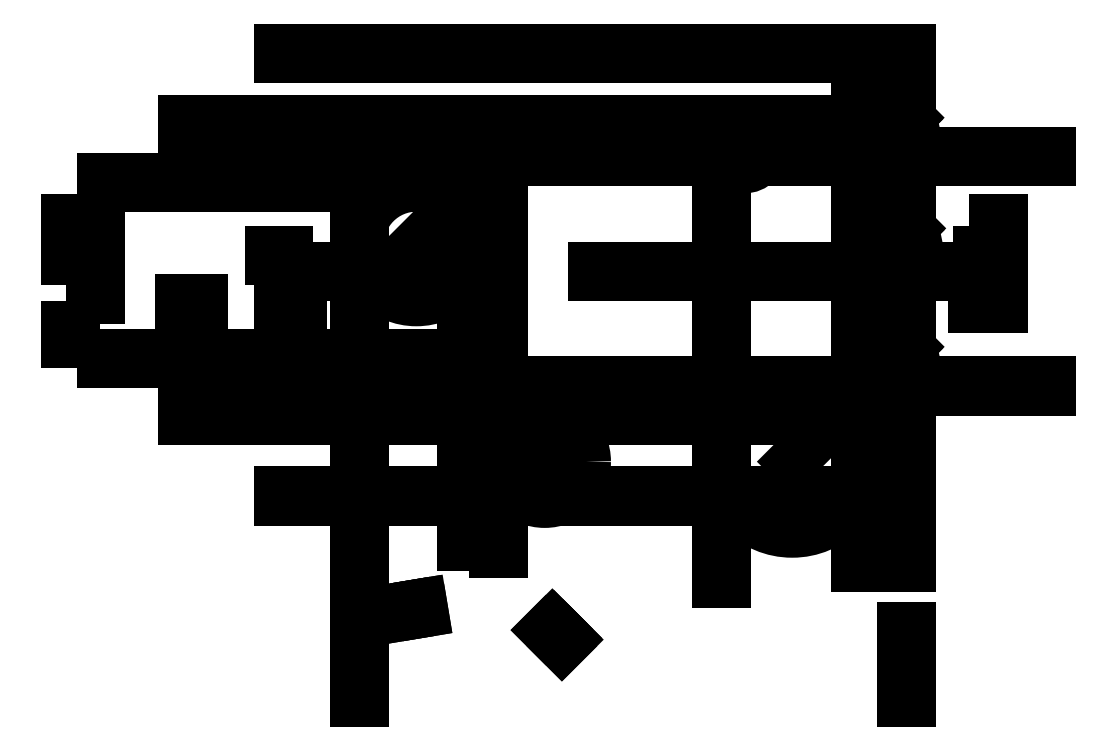
<metadata>
{"format":"dxf","ext":"dxf","renderer":"ezdxf+matplotlib","layout":"modelspace","background":"white","min_lineweight":24,"dpi":150}
</metadata>
<code>
0
SECTION
2
ENTITIES
0
LINE
8
0
10
235
20
106
30
0
11
235
21
277
31
0
0
DIMENSION
8
0
280
0
2
*D1
3
Standard
10
231
20
106
30
0
11
231
21
191.5
31
0
70
32
71
5
1
<>
13
235
23
106
33
0
14
235
24
277
34
0
50
90
0
LINE
8
0
10
413
20
41
30
0
11
413
21
74
31
0
0
DIMENSION
8
0
280
0
2
*D2
3
Standard
10
409
20
41
30
0
11
409
21
57.5
31
0
70
32
71
5
1
<>
13
413
23
41
33
0
14
413
24
74
34
0
50
90
0
LINE
8
0
10
413
20
100
30
0
11
413
21
322
31
0
0
DIMENSION
8
0
280
0
2
*D3
3
Standard
10
409
20
100
30
0
11
409
21
211
31
0
70
32
71
5
1
<>
13
413
23
100
33
0
14
413
24
322
34
0
50
90
0
LINE
8
0
10
174
20
41
30
0
11
174
21
277
31
0
0
DIMENSION
8
0
280
0
2
*D4
3
Standard
10
170
20
41
30
0
11
170
21
159
31
0
70
32
71
5
1
<>
13
174
23
41
33
0
14
174
24
277
34
0
50
90
0
LINE
8
0
10
137
20
322
30
0
11
413
21
322
31
0
0
DIMENSION
8
0
280
0
2
*D5
3
Standard
10
137
20
326
30
0
11
275
21
326
31
0
70
32
71
5
1
<>
13
137
23
322
33
0
14
413
24
322
34
0
50
0
0
LINE
8
0
10
95
20
164
30
0
11
393
21
164
31
0
0
DIMENSION
8
0
280
0
2
*D6
3
Standard
10
95
20
168
30
0
11
244
21
168
31
0
70
32
71
5
1
<>
13
95
23
164
33
0
14
393
24
164
34
0
50
0
0
LINE
8
0
10
159
20
227
30
0
11
235
21
227
31
0
0
DIMENSION
8
0
280
0
2
*D7
3
Standard
10
159
20
231
30
0
11
197
21
231
31
0
70
32
71
5
1
<>
13
159
23
227
33
0
14
235
24
227
34
0
50
0
0
LINE
8
0
10
274
20
227
30
0
11
356
21
227
31
0
0
DIMENSION
8
0
280
0
2
*D8
3
Standard
10
274
20
231
30
0
11
315
21
231
31
0
70
32
71
5
1
<>
13
274
23
227
33
0
14
356
24
227
34
0
50
0
0
LINE
8
0
10
376
20
227
30
0
11
432
21
227
31
0
0
DIMENSION
8
0
280
0
2
*D9
3
Standard
10
376
20
231
30
0
11
404
21
231
31
0
70
32
71
5
1
<>
13
376
23
227
33
0
14
432
24
227
34
0
50
0
0
LINE
8
0
10
137
20
129
30
0
11
413
21
129
31
0
0
DIMENSION
8
0
280
0
2
*D10
3
Standard
10
137
20
133
30
0
11
275
21
133
31
0
70
32
71
5
1
<>
13
137
23
129
33
0
14
413
24
129
34
0
50
0
0
LINE
8
0
10
95
20
291
30
0
11
393
21
291
31
0
0
DIMENSION
8
0
280
0
2
*D11
3
Standard
10
95
20
295
30
0
11
244
21
295
31
0
70
32
71
5
1
<>
13
95
23
291
33
0
14
393
24
291
34
0
50
0
0
LINE
8
0
10
174
20
177
30
0
11
221
21
177
31
0
0
DIMENSION
8
0
280
0
2
*D12
3
Standard
10
174
20
181
30
0
11
197.5
21
181
31
0
70
32
71
5
1
<>
13
174
23
177
33
0
14
221
24
177
34
0
50
0
0
LINE
8
0
10
235
20
177
30
0
11
474
21
177
31
0
0
DIMENSION
8
0
280
0
2
*D13
3
Standard
10
235
20
181
30
0
11
354.5
21
181
31
0
70
32
71
5
1
<>
13
235
23
177
33
0
14
474
24
177
34
0
50
0
0
LINE
8
0
10
174
20
277
30
0
11
221
21
277
31
0
0
DIMENSION
8
0
280
0
2
*D14
3
Standard
10
174
20
281
30
0
11
197.5
21
281
31
0
70
32
71
5
1
<>
13
174
23
277
33
0
14
221
24
277
34
0
50
0
0
LINE
8
0
10
235
20
277
30
0
11
474
21
277
31
0
0
DIMENSION
8
0
280
0
2
*D15
3
Standard
10
235
20
281
30
0
11
354.5
21
281
31
0
70
32
71
5
1
<>
13
235
23
277
33
0
14
474
24
277
34
0
50
0
0
LINE
8
0
10
60
20
266
30
0
11
235
21
266
31
0
0
DIMENSION
8
0
280
0
2
*D16
3
Standard
10
60
20
270
30
0
11
147.5
21
270
31
0
70
32
71
5
1
<>
13
60
23
266
33
0
14
235
24
266
34
0
50
0
0
LINE
8
0
10
393
20
100
30
0
11
393
21
322
31
0
0
DIMENSION
8
0
280
0
2
*D17
3
Standard
10
389
20
100
30
0
11
389
21
211
31
0
70
32
71
5
1
<>
13
393
23
100
33
0
14
393
24
322
34
0
50
90
0
LINE
8
0
10
221
20
109
30
0
11
221
21
277
31
0
0
DIMENSION
8
0
280
0
2
*D18
3
Standard
10
217
20
109
30
0
11
217
21
193
31
0
70
32
71
5
1
<>
13
221
23
109
33
0
14
221
24
277
34
0
50
90
0
LINE
8
0
10
332
20
93
30
0
11
332
21
291
31
0
0
DIMENSION
8
0
280
0
2
*D19
3
Standard
10
328
20
93
30
0
11
328
21
192
31
0
70
32
71
5
1
<>
13
332
23
93
33
0
14
332
24
291
34
0
50
90
0
LINE
8
0
10
60
20
189
30
0
11
235
21
189
31
0
0
DIMENSION
8
0
280
0
2
*D20
3
Standard
10
60
20
193
30
0
11
147.5
21
193
31
0
70
32
71
5
1
<>
13
60
23
189
33
0
14
235
24
189
34
0
50
0
0
LINE
8
0
10
94
20
213
30
0
11
104
21
213
31
0
0
DIMENSION
8
0
280
0
2
*D21
3
Standard
10
94
20
217
30
0
11
99
21
217
31
0
70
32
71
5
1
<>
13
94
23
213
33
0
14
104
24
213
34
0
50
0
0
LINE
8
0
10
137
20
213
30
0
11
147
21
213
31
0
0
DIMENSION
8
0
280
0
2
*D22
3
Standard
10
137
20
217
30
0
11
142
21
217
31
0
70
32
71
5
1
<>
13
137
23
213
33
0
14
147
24
213
34
0
50
0
0
LINE
8
0
10
440
20
213
30
0
11
453
21
213
31
0
0
DIMENSION
8
0
280
0
2
*D23
3
Standard
10
440
20
217
30
0
11
446.5
21
217
31
0
70
32
71
5
1
<>
13
440
23
213
33
0
14
453
24
213
34
0
50
0
0
LINE
8
0
10
48
20
234
30
0
11
59
21
234
31
0
0
DIMENSION
8
0
280
0
2
*D24
3
Standard
10
48
20
238
30
0
11
53.5
21
238
31
0
70
32
71
5
1
<>
13
48
23
234
33
0
14
59
24
234
34
0
50
0
0
LINE
8
0
10
133
20
234
30
0
11
141
21
234
31
0
0
DIMENSION
8
0
280
0
2
*D25
3
Standard
10
133
20
238
30
0
11
137
21
238
31
0
70
32
71
5
1
<>
13
133
23
234
33
0
14
141
24
234
34
0
50
0
0
LINE
8
0
10
442
20
234
30
0
11
453
21
234
31
0
0
DIMENSION
8
0
280
0
2
*D26
3
Standard
10
442
20
238
30
0
11
447.5
21
238
31
0
70
32
71
5
1
<>
13
442
23
234
33
0
14
453
24
234
34
0
50
0
0
LINE
8
0
10
48
20
198
30
0
11
48
21
205
31
0
0
DIMENSION
8
0
280
0
2
*D27
3
Standard
10
44
20
198
30
0
11
44
21
201.5
31
0
70
32
71
5
1
<>
13
48
23
198
33
0
14
48
24
205
34
0
50
90
0
LINE
8
0
10
48
20
234
30
0
11
48
21
252
31
0
0
DIMENSION
8
0
280
0
2
*D28
3
Standard
10
44
20
234
30
0
11
44
21
243
31
0
70
32
71
5
1
<>
13
48
23
234
33
0
14
48
24
252
34
0
50
90
0
LINE
8
0
10
393
20
100
30
0
11
413
21
100
31
0
0
DIMENSION
8
0
280
0
2
*D29
3
Standard
10
393
20
104
30
0
11
403
21
104
31
0
70
32
71
5
1
<>
13
393
23
100
33
0
14
413
24
100
34
0
50
0
0
LINE
8
0
10
48
20
243
30
0
11
59
21
243
31
0
0
DIMENSION
8
0
280
0
2
*D30
3
Standard
10
48
20
247
30
0
11
53.5
21
247
31
0
70
32
71
5
1
<>
13
48
23
243
33
0
14
59
24
243
34
0
50
0
0
LINE
8
0
10
59
20
217
30
0
11
59
21
252
31
0
0
DIMENSION
8
0
280
0
2
*D31
3
Standard
10
55
20
217
30
0
11
55
21
234.5
31
0
70
32
71
5
1
<>
13
59
23
217
33
0
14
59
24
252
34
0
50
90
0
LINE
8
0
10
453
20
213
30
0
11
453
21
252
31
0
0
DIMENSION
8
0
280
0
2
*D32
3
Standard
10
449
20
213
30
0
11
449
21
232.5
31
0
70
32
71
5
1
<>
13
453
23
213
33
0
14
453
24
252
34
0
50
90
0
LINE
8
0
10
352
20
122
30
0
11
366
21
122
31
0
0
DIMENSION
8
0
280
0
2
*D33
3
Standard
10
352
20
126
30
0
11
359
21
126
31
0
70
32
71
5
1
<>
13
352
23
122
33
0
14
366
24
122
34
0
50
0
0
LINE
8
0
10
253.5
20
72.5
30
0
11
260.5
21
65.5
31
0
0
DIMENSION
8
0
280
0
2
*D34
3
Standard
10
256.3
20
75.33
30
0
11
259.8
21
71.83
31
0
70
32
71
5
1
<>
13
253.5
23
72.5
33
0
14
260.5
24
65.5
34
0
50
-45
0
LINE
8
0
10
193
20
79
30
0
11
200.1
21
80.19
31
0
0
DIMENSION
8
0
280
0
2
*D35
3
Standard
10
192.3
20
82.95
30
0
11
195.9
21
83.54
31
0
70
32
71
5
1
<>
13
193
23
79
33
0
14
200.1
24
80.19
34
0
50
9.462
0
CIRCLE
8
0
10
403
20
287
30
0
40
12
0
DIMENSION
8
0
280
0
2
*D36
3
Standard
10
403
20
287
30
0
11
413.2
21
297.2
31
0
70
36
71
5
1
<>
15
411.5
25
295.5
35
0
0
CIRCLE
8
0
10
340
20
282
30
0
40
8
0
DIMENSION
8
0
280
0
2
*D37
3
Standard
10
340
20
282
30
0
11
347
21
289
31
0
70
36
71
5
1
<>
15
345.7
25
287.7
35
0
0
CIRCLE
8
0
10
403
20
238
30
0
40
13
0
DIMENSION
8
0
280
0
2
*D38
3
Standard
10
403
20
238
30
0
11
413.9
21
248.9
31
0
70
36
71
5
1
<>
15
412.2
25
247.2
35
0
0
CIRCLE
8
0
10
197
20
241
30
0
40
25
0
DIMENSION
8
0
280
0
2
*D39
3
Standard
10
197
20
241
30
0
11
216.4
21
260.4
31
0
70
36
71
5
1
<>
15
214.7
25
258.7
35
0
0
CIRCLE
8
0
10
403
20
187
30
0
40
12
0
DIMENSION
8
0
280
0
2
*D40
3
Standard
10
403
20
187
30
0
11
413.2
21
197.2
31
0
70
36
71
5
1
<>
15
411.5
25
195.5
35
0
0
CIRCLE
8
0
10
227
20
174
30
0
40
11
0
DIMENSION
8
0
280
0
2
*D41
3
Standard
10
227
20
174
30
0
11
236.5
21
183.5
31
0
70
36
71
5
1
<>
15
234.8
25
181.8
35
0
0
CIRCLE
8
0
10
361
20
146
30
0
40
31
0
DIMENSION
8
0
280
0
2
*D42
3
Standard
10
361
20
146
30
0
11
384.6
21
169.6
31
0
70
36
71
5
1
<>
15
382.9
25
167.9
35
0
0
CIRCLE
8
0
10
253
20
146
30
0
40
18
0
DIMENSION
8
0
280
0
2
*D43
3
Standard
10
253
20
146
30
0
11
267.4
21
160.4
31
0
70
36
71
5
1
<>
15
265.7
25
158.7
35
0
0
CIRCLE
8
0
10
228
20
139
30
0
40
9
0
DIMENSION
8
0
280
0
2
*D44
3
Standard
10
228
20
139
30
0
11
235.7
21
146.7
31
0
70
36
71
5
1
<>
15
234.4
25
145.4
35
0
0
ENDSEC
0
EOF

</code>
